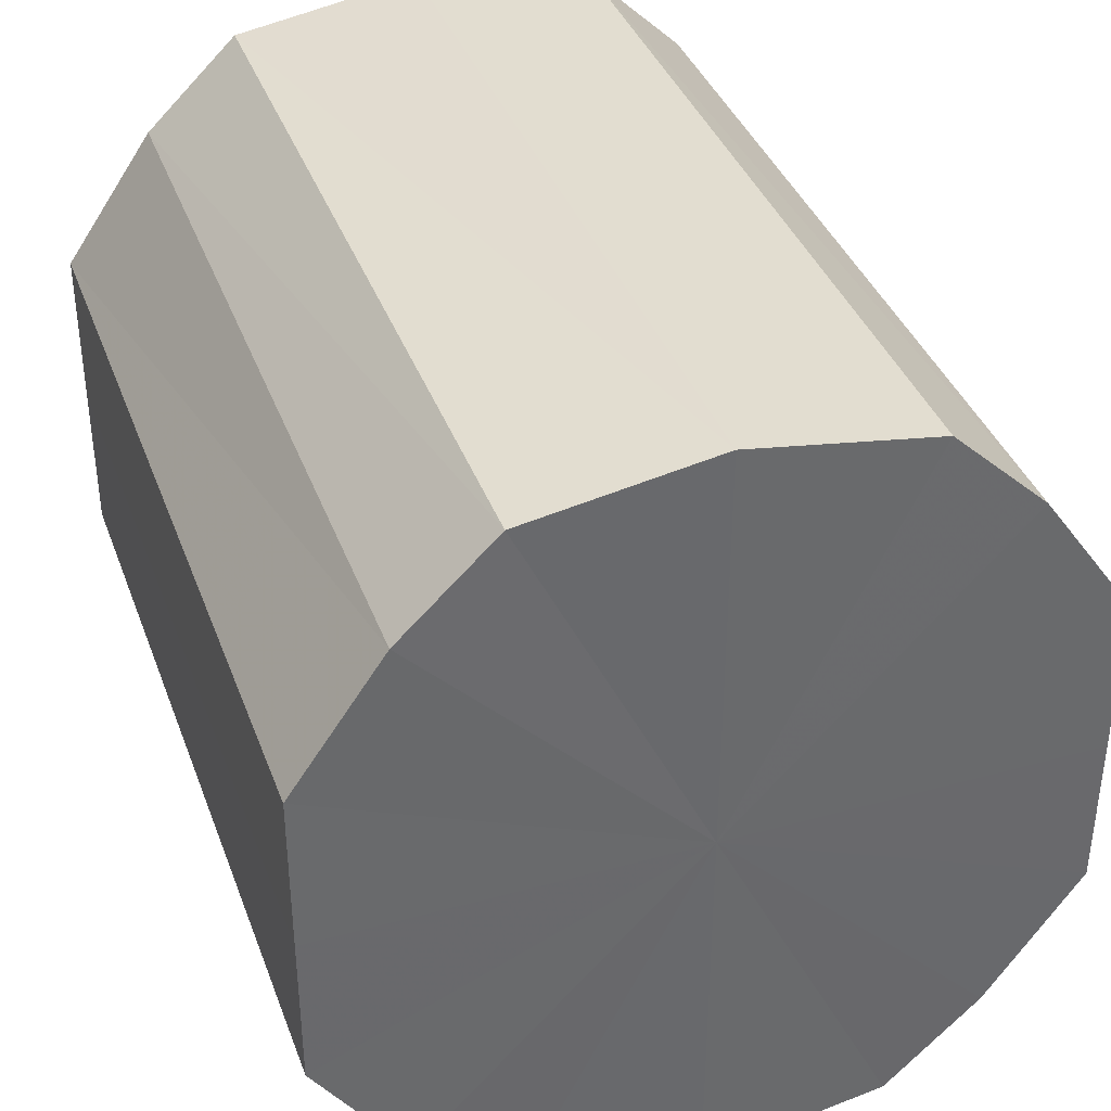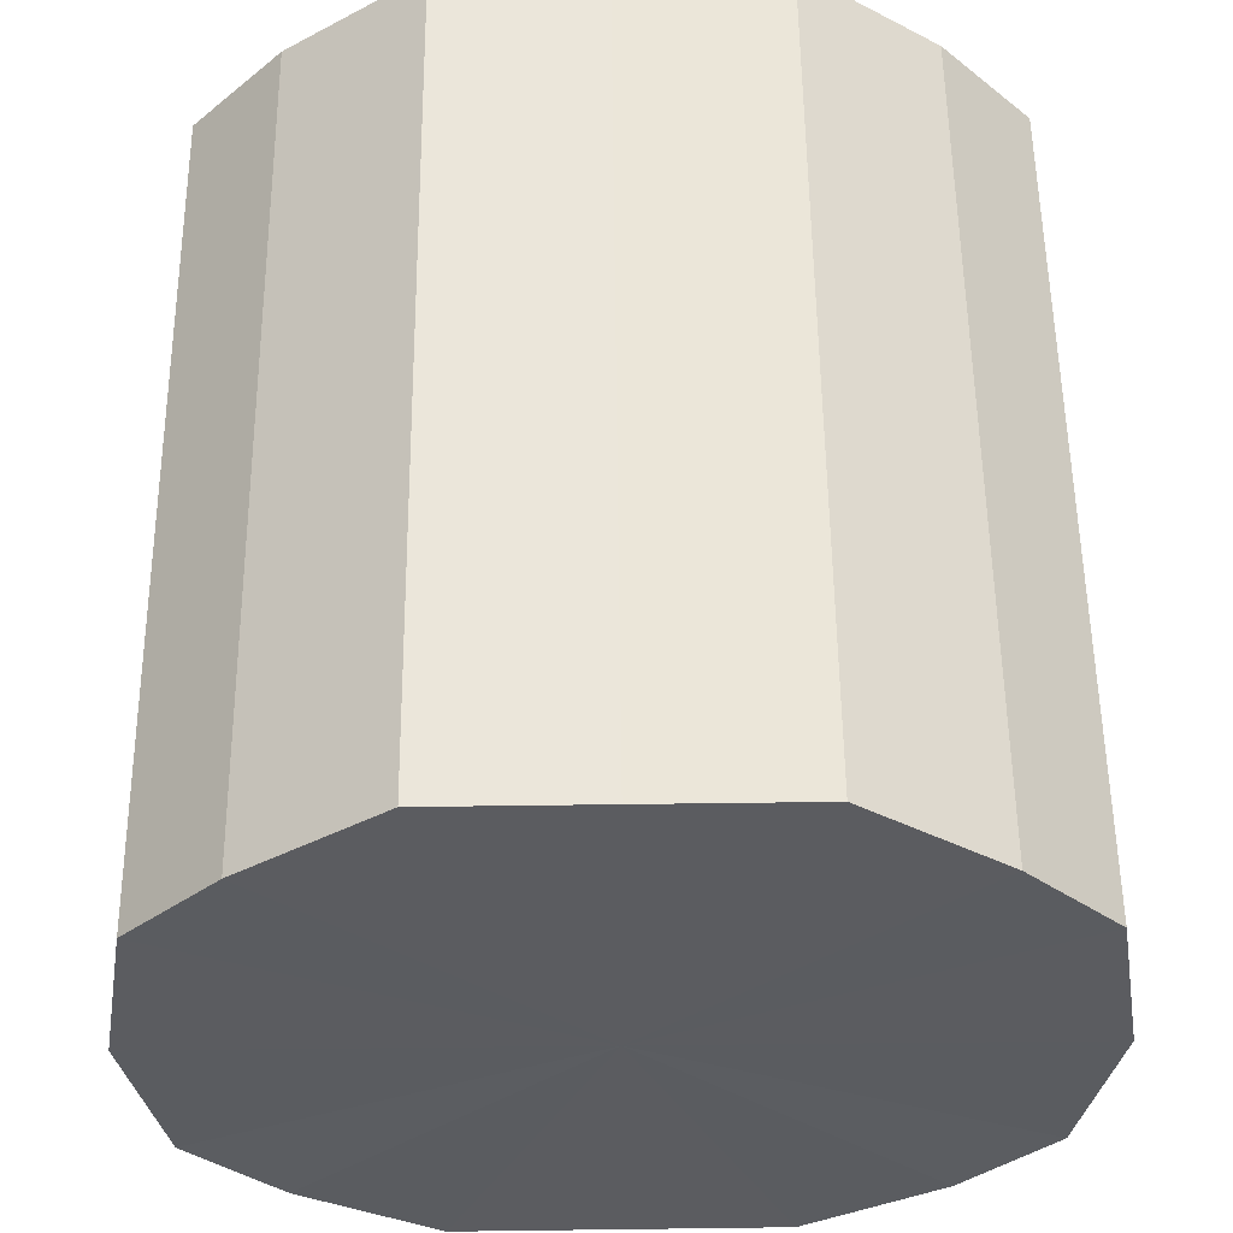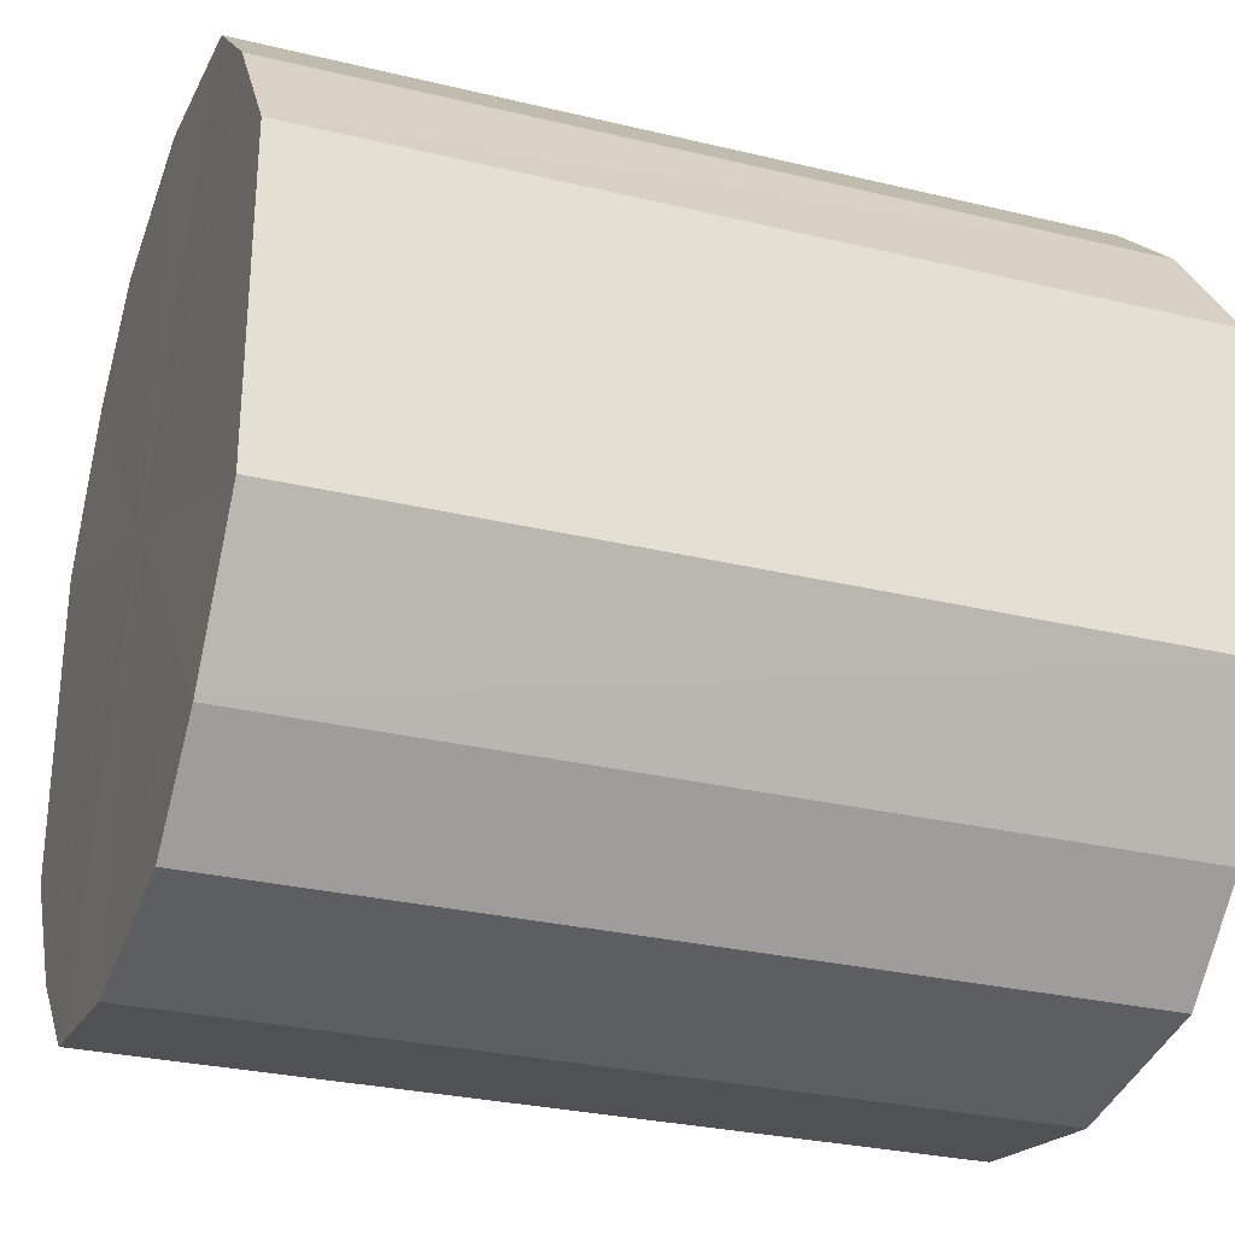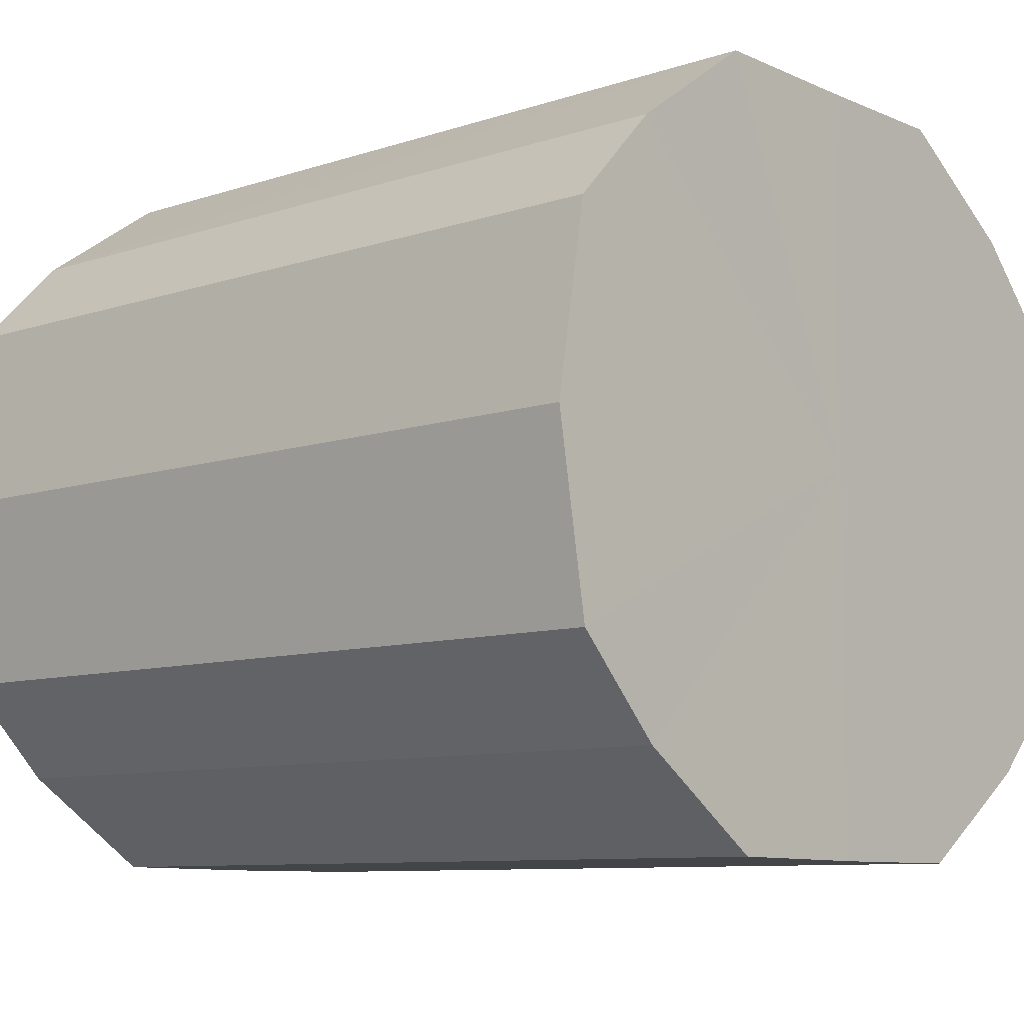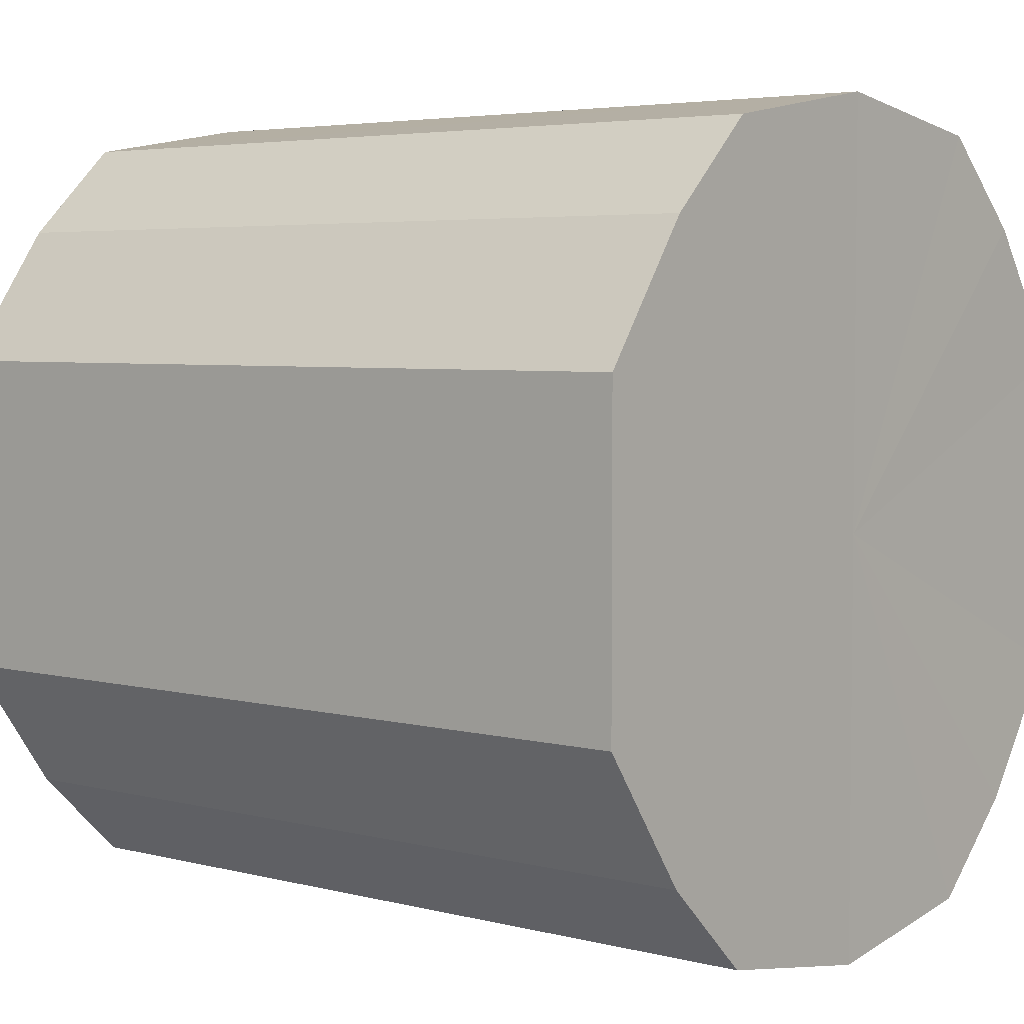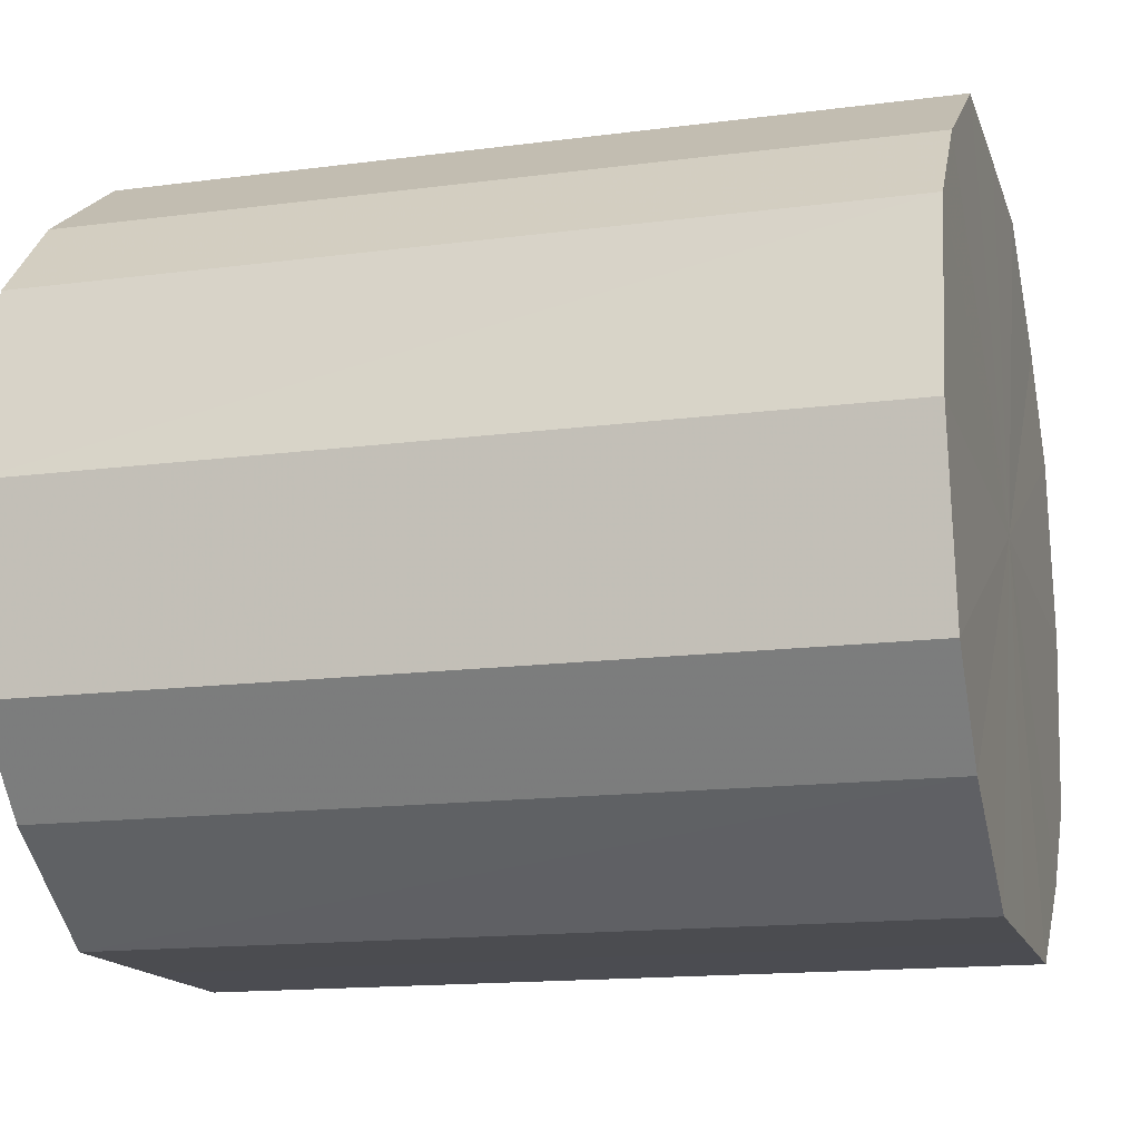
<metadata>
{"format":"obj","ext":"obj","renderer":"f3d","projection":"perspective","resolution":1024,"background":"white","views":[{"elev":38.1,"azim":70.8,"up":"+Z"},{"elev":55.4,"azim":-90.6,"up":"+Y"},{"elev":-29.1,"azim":160.3,"up":"+Z"},{"elev":-9.0,"azim":41.6,"up":"+Y"},{"elev":4.4,"azim":39.8,"up":"+Z"},{"elev":-15.4,"azim":-164.5,"up":"+Y"}]}
</metadata>
<code>
o 11593
v 2166 1876 13.59
v 2166 1876 13.59
v 2166 1876 13.59
v 2166 1876 13.58
v 2166 1876 13.59
v 2166 1876 13.59
v 2166 1876 13.59
v 2166 1876 13.56
v 2166 1876 13.58
v 2166 1876 13.58
v 2166 1876 13.58
v 2166 1876 13.54
v 2166 1876 13.56
v 2166 1876 13.56
v 2166 1876 13.56
v 2166 1876 13.53
v 2166 1876 13.54
v 2166 1876 13.54
v 2166 1876 13.54
v 2166 1876 13.51
v 2166 1876 13.53
v 2166 1876 13.53
v 2166 1876 13.53
v 2166 1876 13.5
v 2166 1876 13.51
v 2166 1876 13.51
v 2166 1876 13.51
v 2166 1876 13.5
v 2166 1876 13.5
v 2166 1876 13.5
v 2166 1876 13.5
v 2166 1876 13.5
v 2166 1876 13.59
v 2166 1876 13.59
v 2166 1876 13.59
v 2166 1876 13.58
v 2166 1876 13.58
v 2166 1876 13.59
v 2166 1876 13.59
v 2166 1876 13.58
v 2166 1876 13.59
v 2166 1876 13.56
v 2166 1876 13.56
v 2166 1876 13.56
v 2166 1876 13.58
v 2166 1876 13.54
v 2166 1876 13.56
v 2166 1876 13.54
v 2166 1876 13.54
v 2166 1876 13.53
v 2166 1876 13.54
v 2166 1876 13.51
v 2166 1876 13.53
v 2166 1876 13.53
v 2166 1876 13.53
v 2166 1876 13.5
v 2166 1876 13.51
v 2166 1876 13.5
v 2166 1876 13.5
v 2166 1876 13.51
v 2166 1876 13.51
v 2166 1876 13.5
v 2166 1876 13.5
v 2166 1876 13.5
v 2166 1876 13.54
v 2166 1876 13.59
v 2166 1876 13.59
v 2166 1876 13.58
v 2166 1876 13.59
v 2166 1876 13.56
v 2166 1876 13.58
v 2166 1876 13.54
v 2166 1876 13.56
v 2166 1876 13.53
v 2166 1876 13.54
v 2166 1876 13.51
v 2166 1876 13.53
v 2166 1876 13.5
v 2166 1876 13.51
v 2166 1876 13.5
v 2166 1876 13.5
v 2166 1876 13.54
v 2166 1876 13.59
v 2166 1876 13.59
v 2166 1876 13.59
v 2166 1876 13.58
v 2166 1876 13.58
v 2166 1876 13.56
v 2166 1876 13.56
v 2166 1876 13.54
v 2166 1876 13.54
v 2166 1876 13.53
v 2166 1876 13.53
v 2166 1876 13.51
v 2166 1876 13.51
v 2166 1876 13.5
v 2166 1876 13.5
v 2166 1876 13.5
f 1 2 3
f 2 4 5
f 6 1 7
f 4 8 9
f 10 6 11
f 8 12 13
f 14 10 15
f 12 16 17
f 18 14 19
f 16 20 21
f 22 18 23
f 20 24 25
f 26 22 27
f 24 28 29
f 30 26 31
f 28 30 32
f 33 34 35
f 35 36 37
f 38 39 33
f 40 41 38
f 37 42 43
f 44 45 40
f 46 47 44
f 43 48 49
f 50 51 46
f 52 53 50
f 49 54 55
f 56 57 52
f 58 59 56
f 55 60 61
f 62 63 58
f 61 64 62
f 65 66 67
f 65 68 66
f 65 67 69
f 65 70 68
f 65 69 71
f 65 72 70
f 65 71 73
f 65 74 72
f 65 73 75
f 65 76 74
f 65 75 77
f 65 78 76
f 65 77 79
f 65 80 78
f 65 79 81
f 65 81 80
f 82 83 84
f 82 85 83
f 82 84 86
f 82 87 85
f 82 86 88
f 82 89 87
f 82 88 90
f 82 91 89
f 82 90 92
f 82 93 91
f 82 92 94
f 82 95 93
f 82 94 96
f 82 97 95
f 82 96 98
f 82 98 97

</code>
